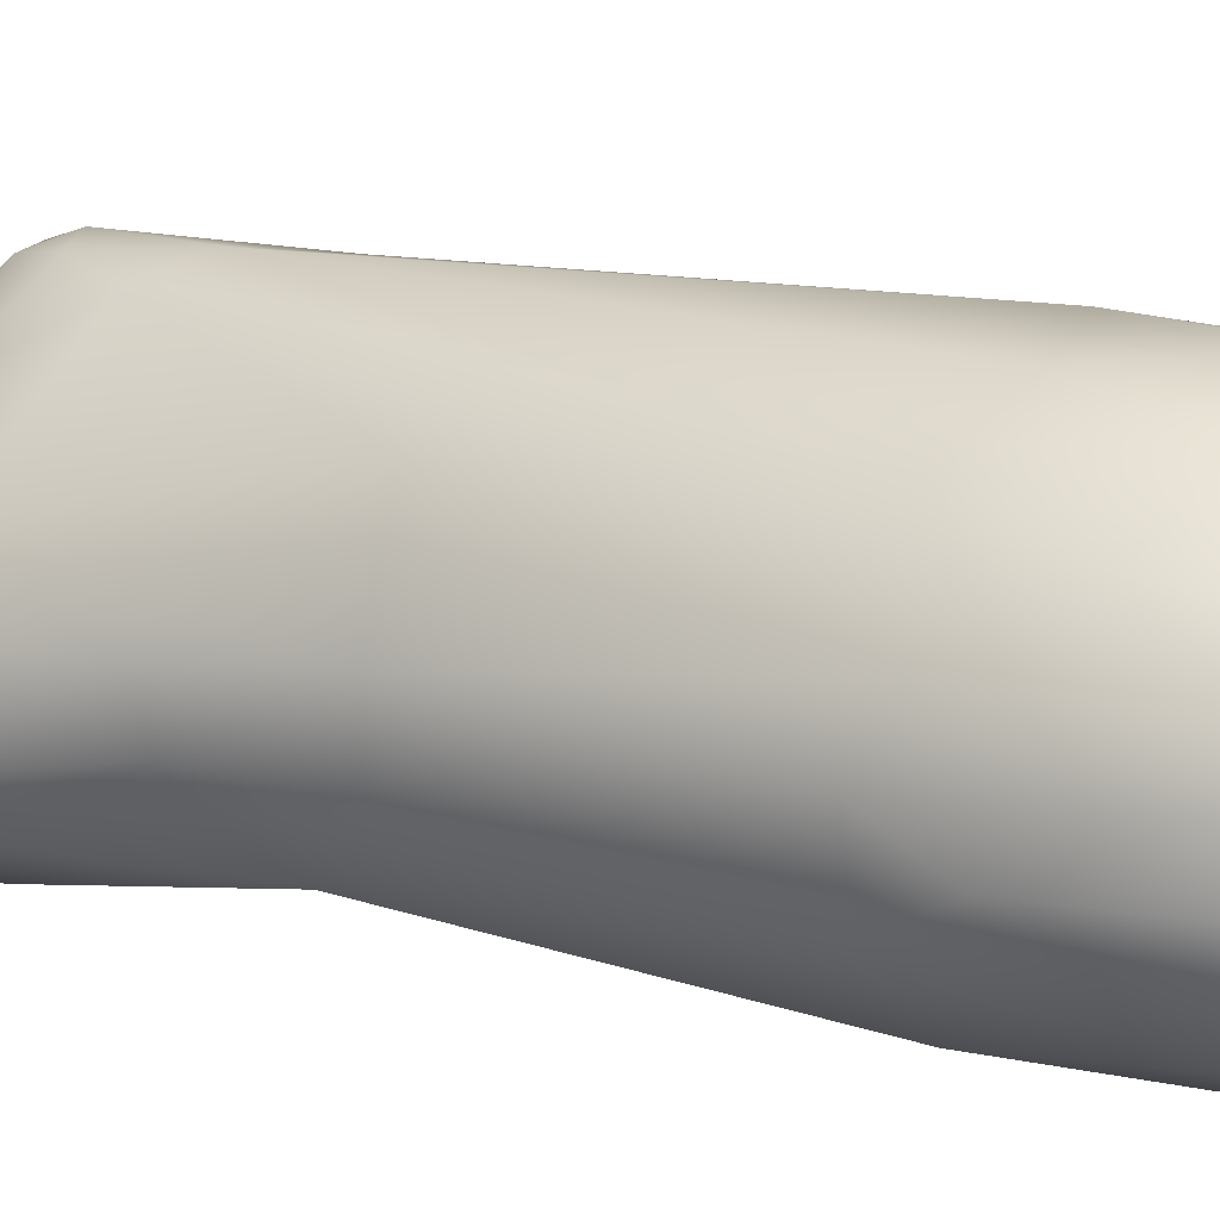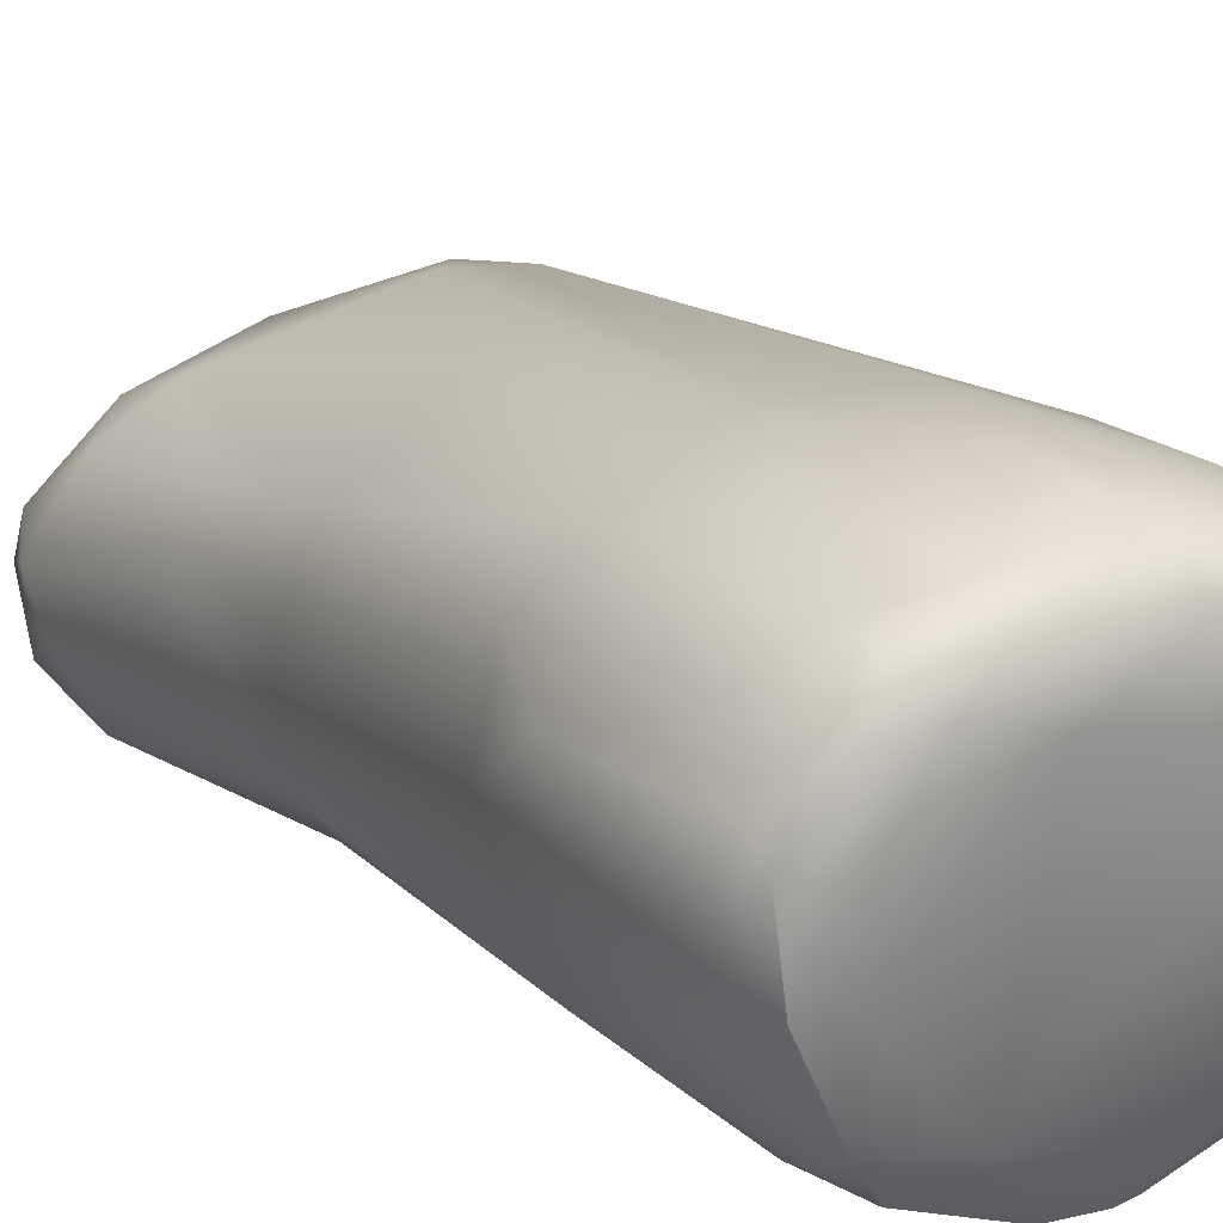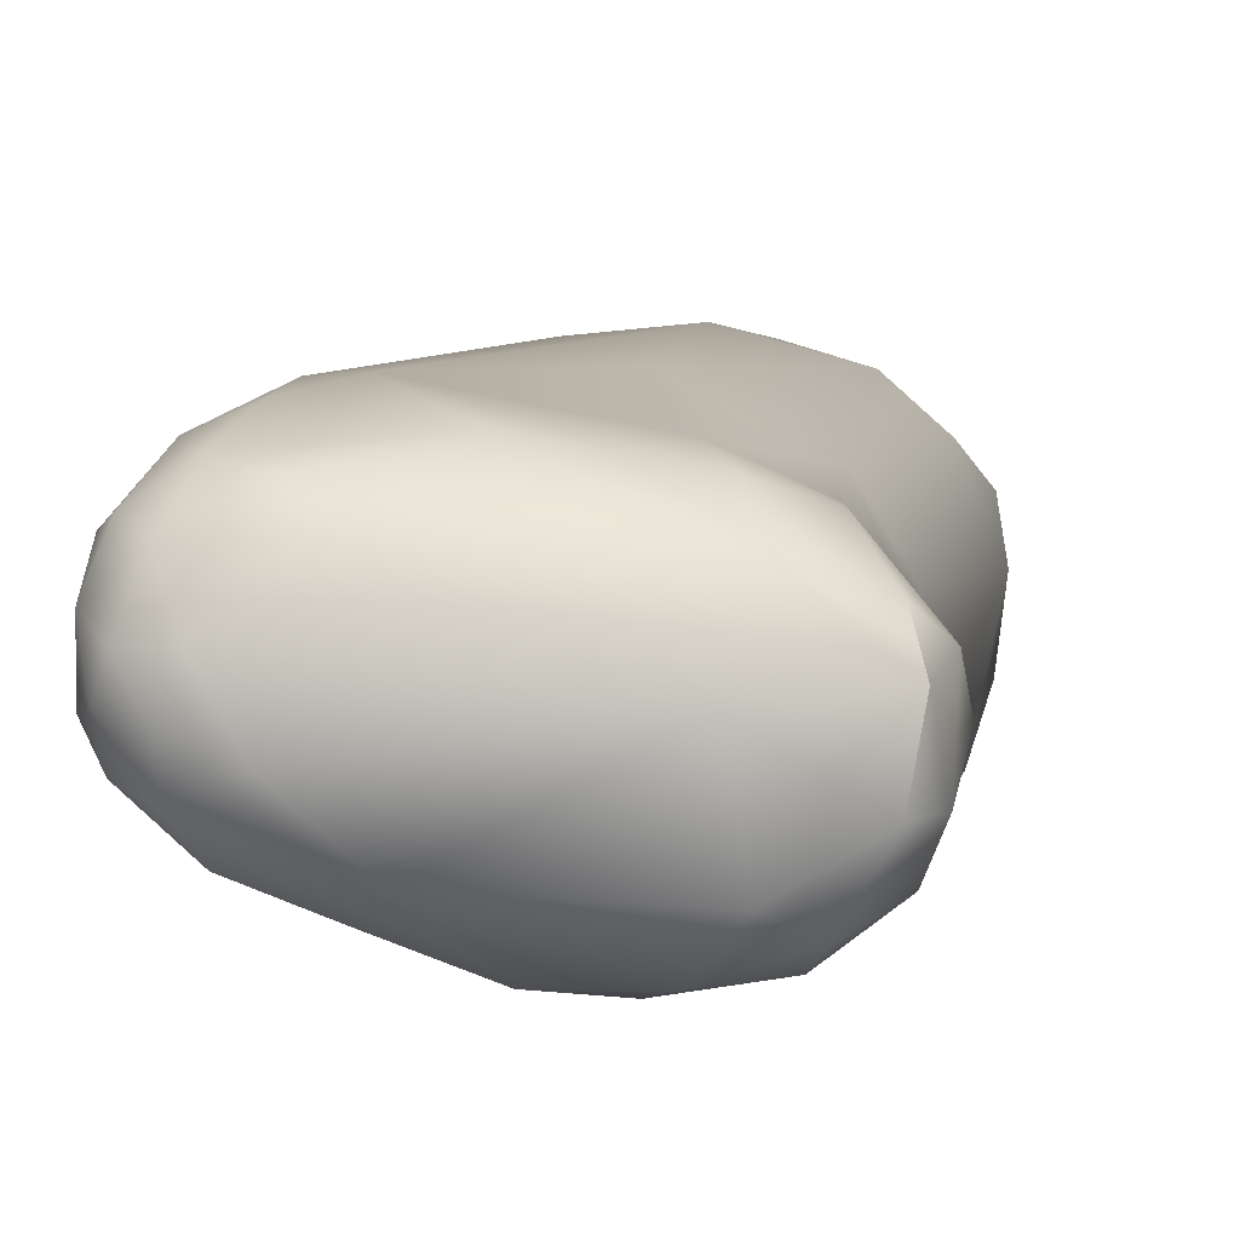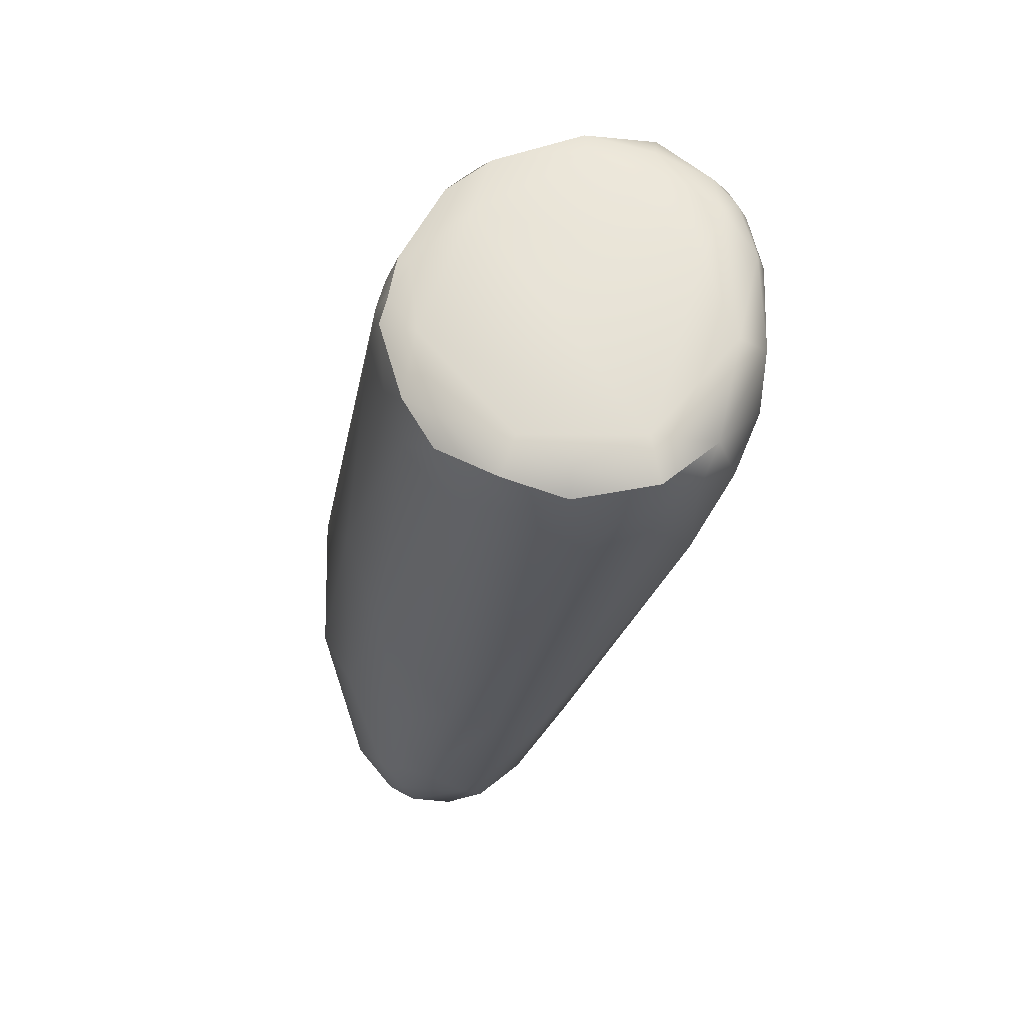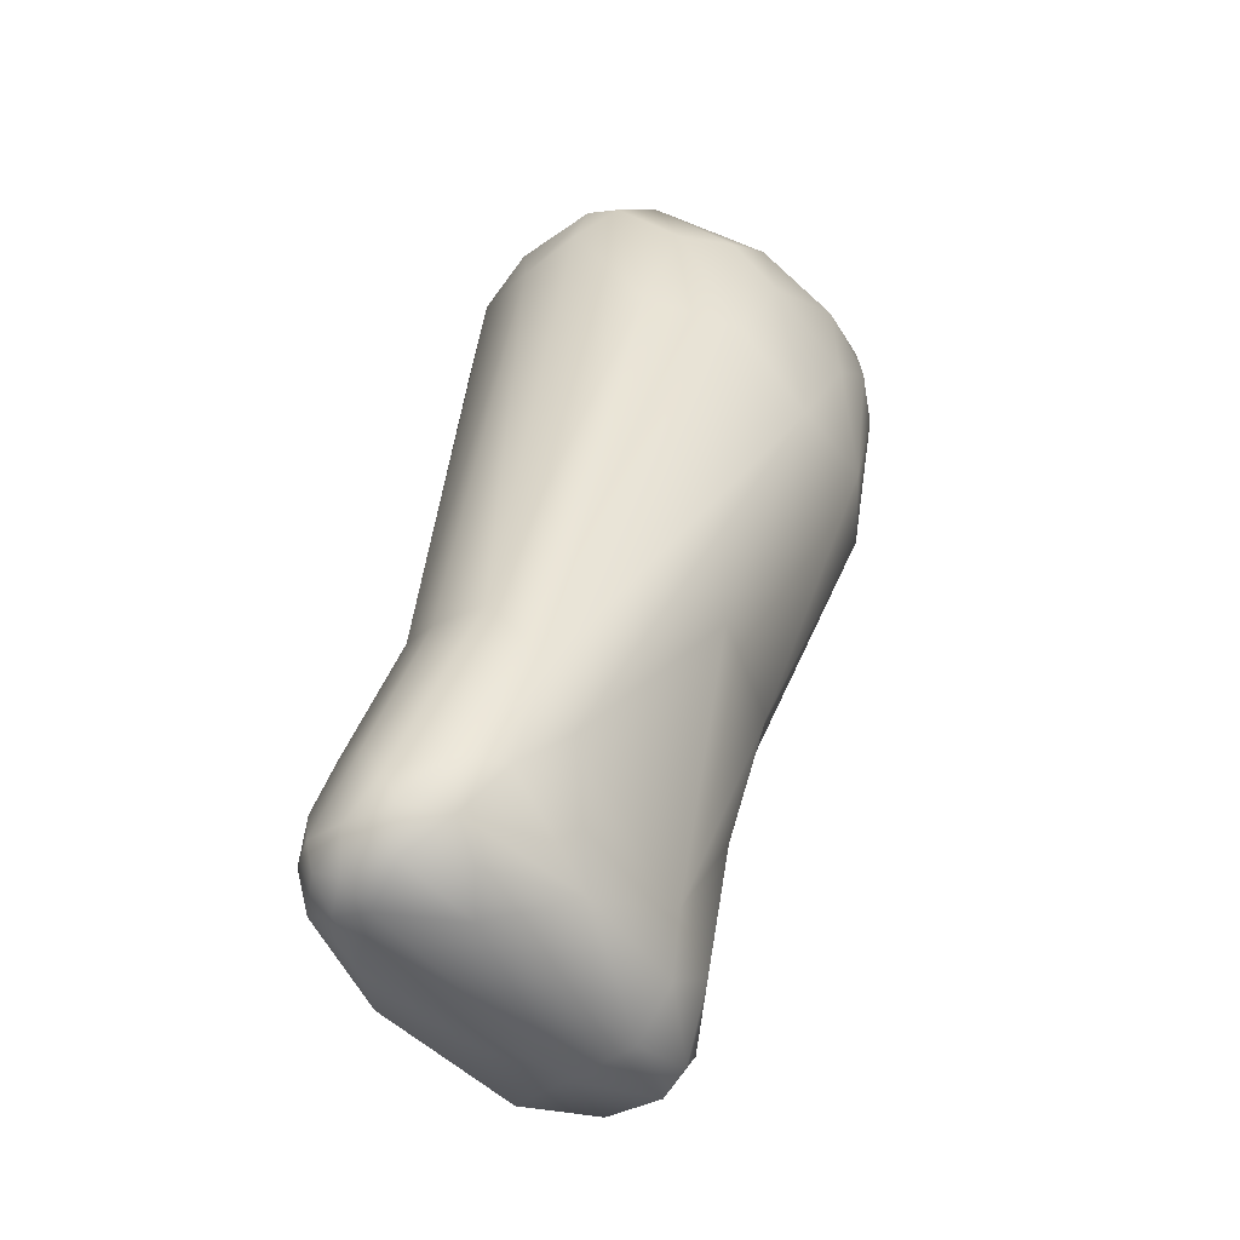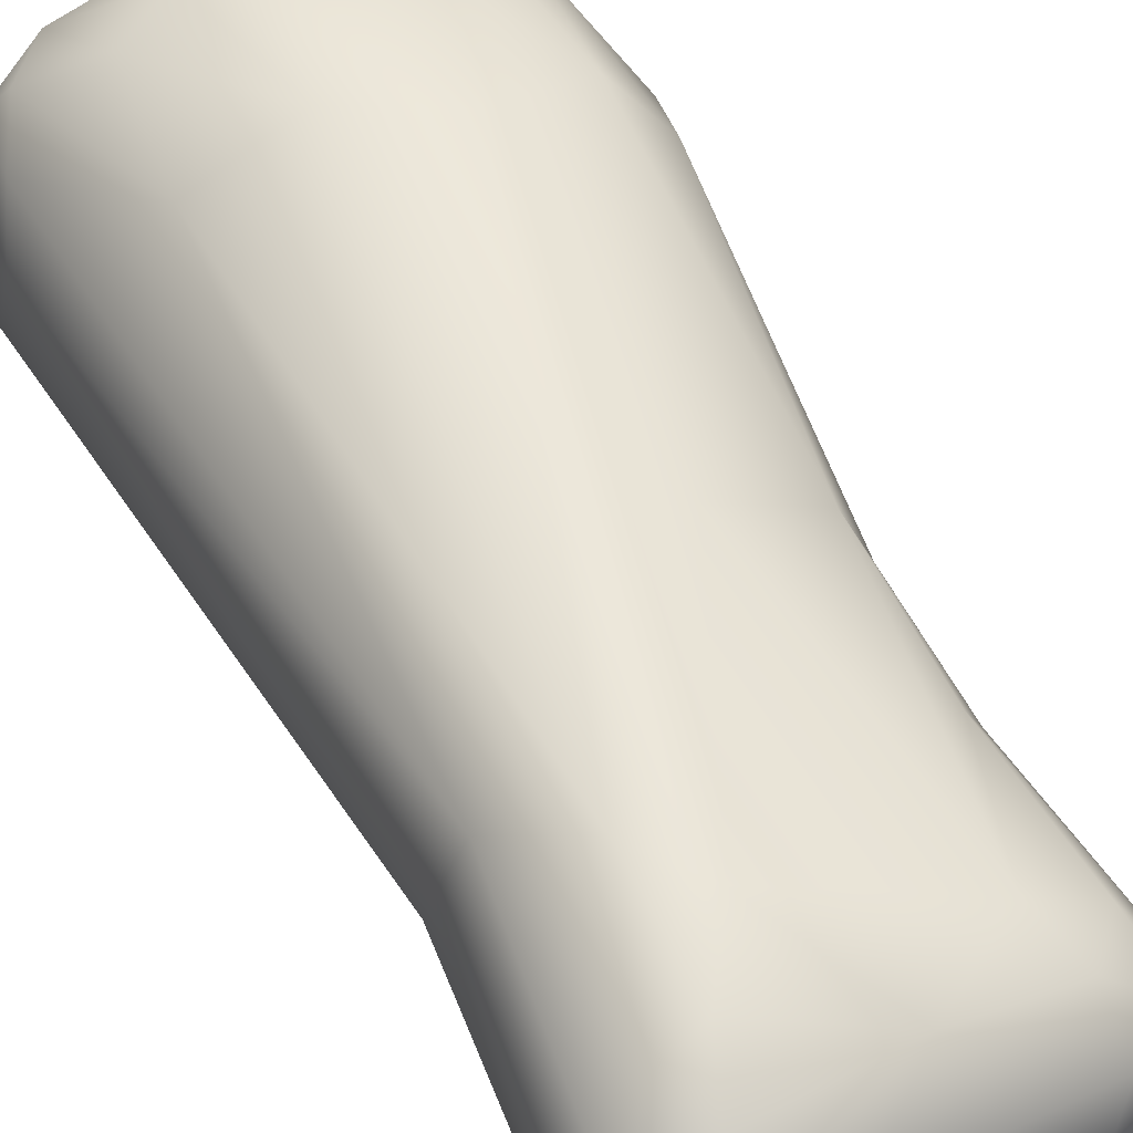
<metadata>
{"format":"obj","ext":"obj","renderer":"f3d","projection":"perspective","resolution":1024,"background":"white","views":[{"elev":51.3,"azim":107.7,"up":"+Z"},{"elev":30.7,"azim":145.4,"up":"+Z"},{"elev":-11.6,"azim":3.4,"up":"+Z"},{"elev":65.5,"azim":-89.3,"up":"+Y"},{"elev":-57.0,"azim":-43.3,"up":"+Y"},{"elev":38.4,"azim":-30.6,"up":"+Z"}]}
</metadata>
<code>
v 1.222 -129.3 1081
v 1.561 -129.2 1080
v 1.289 -128.3 1080
v 1.266 -129.8 1082
v 1.511 -130 1081
v 2.24 -129.8 1080
v 1.77 -130.5 1081
v 2.278 -130.5 1080
v 2.615 -130.8 1081
v 3.379 -130.5 1080
v 2.235 -130.5 1082
v 3.505 -130.4 1083
v 4.22 -130.8 1082
v 1.104 -128 1082
v 1.692 -129.8 1083
v 1.335 -129.1 1083
v 2.661 -129.9 1084
v 2.216 -128.8 1084
v 3.165 -128.8 1084
v 4.751 -129.9 1079
v 5.967 -127.5 1078
v 2.672 -128.9 1079
v 1.907 -127.7 1080
v 3.715 -125.1 1079
v 1.358 -127.1 1081
v 2.346 -124.9 1080
v 1.987 -123.2 1082
v 1.811 -123.9 1083
v 2.059 -124.5 1085
v 3.46 -119.7 1080
v 4.942 -117.2 1079
v 2.682 -109.8 1082
v 3.16 -108.1 1082
v 1.986 -108.9 1084
v 8.395 -130.6 1080
v 8.81 -130.6 1082
v 5.88 -129.9 1084
v 8.667 -129.7 1083
v 8.177 -128.6 1084
v 3.22 -126.1 1085
v 4.215 -127.4 1085
v 7.942 -128.4 1078
v 8.731 -129.6 1078
v 9.571 -128.8 1078
v 10.39 -129.5 1079
v 10.56 -127.3 1079
v 10.92 -128.9 1080
v 9.256 -126.6 1078
v 7.085 -121.4 1078
v 9.018 -122.9 1079
v 2.014 -109.9 1087
v 2.576 -109 1088
v 3.221 -113.6 1088
v 3.785 -109.2 1081
v 3.777 -107.7 1082
v 2.377 -107.9 1084
v 1.679 -110.3 1086
v 1.943 -108.1 1085
v 2.505 -107.7 1085
v 3.278 -107.6 1084
v 2.338 -108.1 1087
v 3.359 -107.7 1087
v 3.491 -108.3 1088
v 4.724 -108.9 1081
v 4.381 -108 1081
v 6.376 -108.2 1081
v 6.551 -109.4 1080
v 5.93 -107.7 1082
v 7.151 -108.8 1081
v 6.983 -108 1081
v 8.312 -109.4 1081
v 8.117 -108.1 1081
v 7.783 -107.8 1081
v 9.799 -128.7 1083
v 10.46 -129.8 1082
v 10.68 -129.8 1081
v 11.05 -128.8 1081
v 11.21 -127.9 1081
v 10.49 -124.6 1083
v 9.704 -125.1 1084
v 7.197 -122 1087
v 10.43 -122.4 1081
v 9.815 -121.7 1085
v 10.73 -121.4 1084
v 7.742 -115 1089
v 5.465 -113.8 1089
v 3.78 -110.5 1089
v 5.086 -109.9 1090
v 6.396 -111.1 1090
v 6.169 -108.9 1090
v 11.49 -113.1 1083
v 6.031 -108 1089
v 8.1 -108 1088
v 9.994 -109.6 1082
v 10.78 -109.7 1082
v 9.27 -107.9 1083
v 10.25 -108.4 1082
v 11.11 -108.8 1083
v 10.93 -108.2 1083
v 11.39 -114.7 1087
v 12.17 -114.3 1085
v 12.05 -112.9 1087
v 8.764 -112.1 1090
v 10.26 -114.2 1089
v 12.09 -109.3 1085
v 11.01 -108 1086
v 11.79 -108.3 1085
v 12.24 -109.4 1086
v 11.25 -108.2 1087
v 11.19 -110.2 1089
v 11.82 -109.2 1088
v 11.83 -108.6 1087
v 8.583 -109.2 1090
v 8.557 -108.5 1090
v 9.579 -108.2 1089
v 10.23 -108.1 1088
v 10.19 -109.9 1089
v 9.971 -109.1 1089
v 10.69 -109 1089
v 10.05 -108.7 1089
v 10.74 -108.6 1089
v 3.16 -108.1 1082
v 2.377 -107.9 1084
v 1.943 -108.1 1085
v 2.338 -108.1 1087
v 4.381 -108 1081
v 6.376 -108.2 1081
v 6.983 -108 1081
v 8.117 -108.1 1081
v 10.68 -129.8 1081
v 10.25 -108.4 1082
v 10.93 -108.2 1083
v 11.79 -108.3 1085
g grp1
f 5 4 1
f 8 5 6
f 5 2 6
f 5 1 2
f 6 2 22
f 1 3 2
f 14 25 3
f 1 14 3
f 2 23 22
f 23 2 3
f 7 11 4
f 8 7 5
f 4 5 7
f 1 4 14
f 10 8 6
f 20 10 6
f 7 8 9
f 7 9 11
f 15 4 11
f 16 4 15
f 10 9 8
f 16 14 4
f 9 10 35
f 35 10 20
f 11 9 13
f 13 12 11
f 12 17 11
f 11 17 15
f 35 13 9
f 12 37 17
f 12 13 37
f 28 27 25
f 14 28 25
f 16 29 14
f 29 28 14
f 15 17 18
f 18 16 15
f 29 16 18
f 37 19 17
f 17 19 18
f 40 18 19
f 18 40 29
f 41 19 37
f 19 41 40
f 20 42 43
f 20 21 42
f 42 21 49
f 35 20 43
f 25 23 3
f 23 24 22
f 6 22 20
f 22 21 20
f 21 22 24
f 21 24 31
f 27 26 25
f 26 23 25
f 23 26 24
f 49 21 31
f 24 26 30
f 26 27 30
f 24 30 31
f 54 31 30
f 27 32 30
f 30 32 54
f 34 32 27
f 54 32 33
f 65 54 33
f 27 57 34
f 57 58 34
f 34 33 32
f 58 56 34
f 33 34 56
f 36 35 76
f 76 75 36
f 35 36 13
f 36 37 13
f 39 41 37
f 39 81 41
f 37 36 38
f 39 37 38
f 38 74 39
f 85 40 41
f 81 85 41
f 44 43 42
f 42 48 44
f 42 49 48
f 45 43 44
f 35 43 45
f 46 44 48
f 46 48 50
f 45 76 35
f 46 47 44
f 44 47 45
f 82 46 50
f 47 130 45
f 47 46 78
f 46 82 78
f 82 79 78
f 50 48 49
f 29 40 53
f 29 57 28
f 28 57 27
f 29 51 57
f 51 61 57
f 53 51 29
f 53 52 51
f 61 51 52
f 52 53 87
f 87 63 52
f 50 49 71
f 64 31 54
f 65 64 54
f 123 55 122
f 64 67 31
f 68 55 60
f 59 123 124
f 57 61 58
f 60 123 59
f 123 60 55
f 62 60 59
f 59 124 125
f 68 60 62
f 62 59 125
f 125 63 62
f 63 61 52
f 126 122 55
f 68 126 55
f 66 67 64
f 64 65 66
f 127 126 68
f 49 67 69
f 49 31 67
f 67 66 69
f 69 66 70
f 68 128 127
f 71 49 69
f 72 71 69
f 72 69 70
f 129 128 73
f 68 73 128
f 62 96 68
f 97 71 72
f 96 73 68
f 38 36 75
f 74 38 75
f 75 130 77
f 47 77 130
f 78 77 47
f 77 78 79
f 80 39 74
f 75 77 74
f 74 77 80
f 77 79 80
f 39 83 81
f 84 79 82
f 79 83 80
f 39 80 83
f 79 84 83
f 83 104 81
f 85 81 104
f 83 100 104
f 53 40 86
f 40 85 86
f 82 50 91
f 87 53 86
f 87 86 88
f 87 88 63
f 86 89 88
f 89 86 85
f 88 90 63
f 89 90 88
f 63 90 92
f 90 89 113
f 90 113 114
f 103 89 85
f 89 103 113
f 94 50 71
f 95 50 94
f 91 50 95
f 82 91 101
f 93 96 62
f 63 92 62
f 62 92 93
f 114 92 90
f 93 92 115
f 115 116 93
f 71 97 94
f 94 97 95
f 98 91 95
f 98 95 97
f 91 98 105
f 131 129 96
f 96 129 73
f 96 99 131
f 132 98 97
f 93 106 96
f 105 98 132
f 106 99 96
f 83 84 100
f 82 101 84
f 84 101 100
f 100 101 102
f 104 103 85
f 117 103 104
f 110 104 100
f 110 102 111
f 110 100 102
f 113 103 117
f 101 91 105
f 108 102 101
f 93 116 106
f 105 132 107
f 101 105 108
f 116 109 106
f 116 121 109
f 106 109 133
f 108 105 107
f 102 108 111
f 110 117 104
f 112 108 107
f 109 112 133
f 117 110 119
f 119 110 111
f 119 111 121
f 112 121 111
f 112 109 121
f 111 108 112
f 114 115 92
f 117 118 113
f 114 113 118
f 114 120 115
f 120 121 115
f 121 116 115
f 117 119 118
f 118 119 120
f 114 118 120
f 119 121 120
f 133 99 106

</code>
